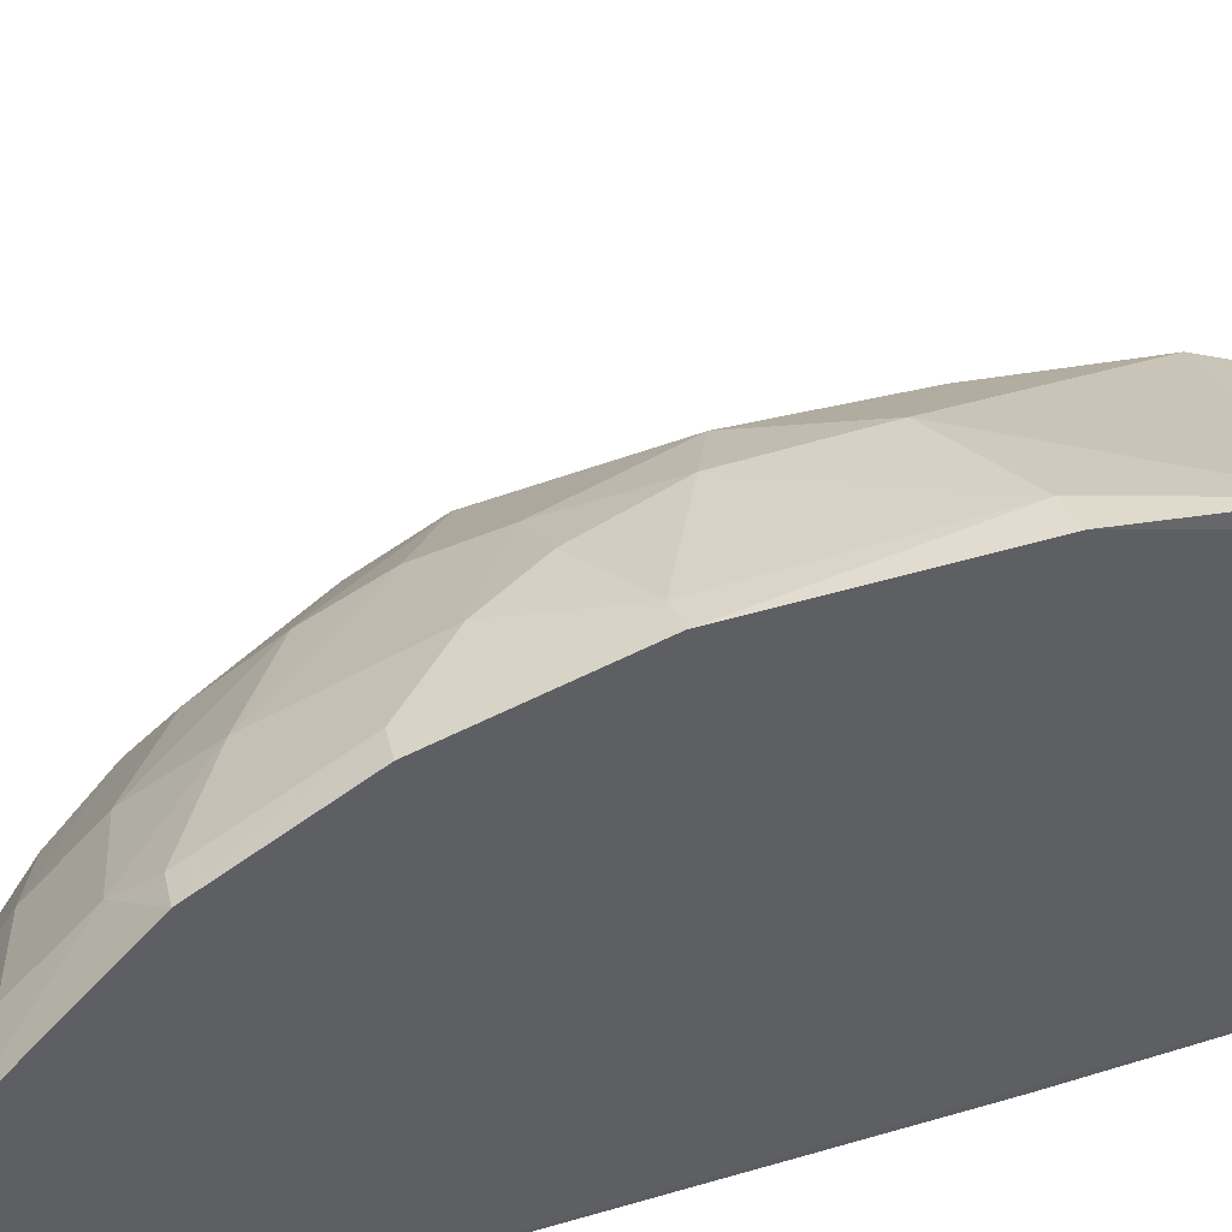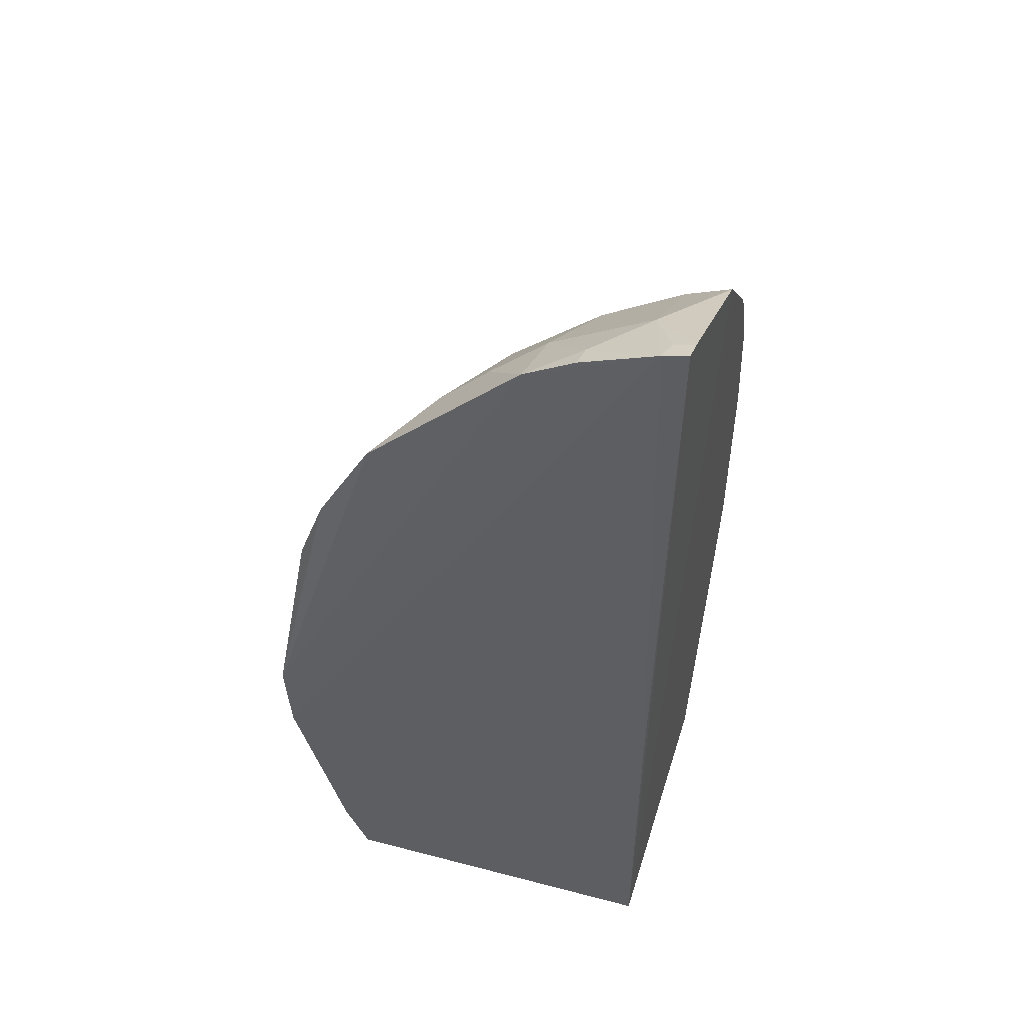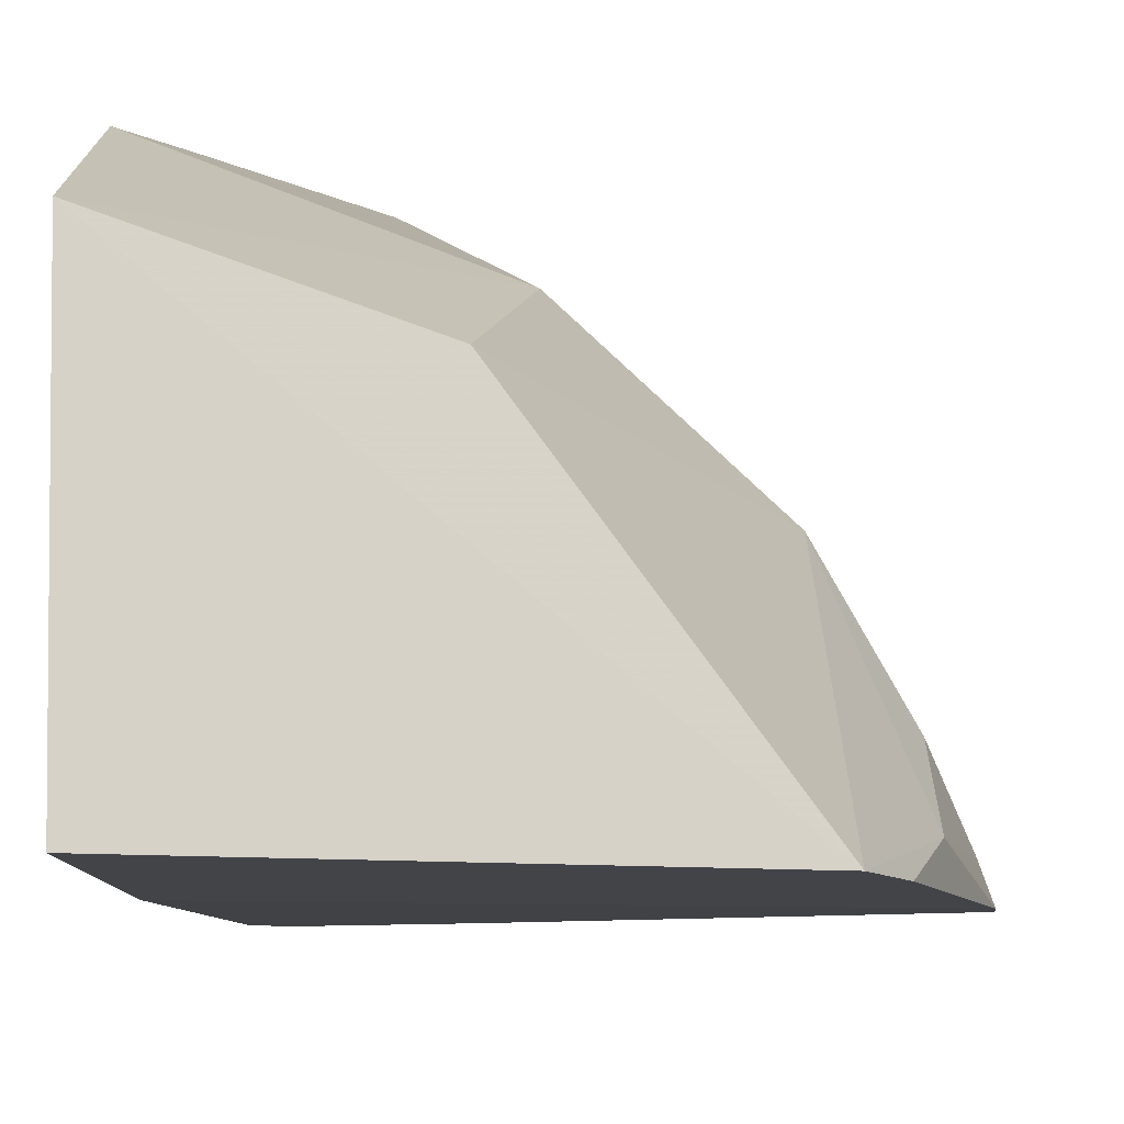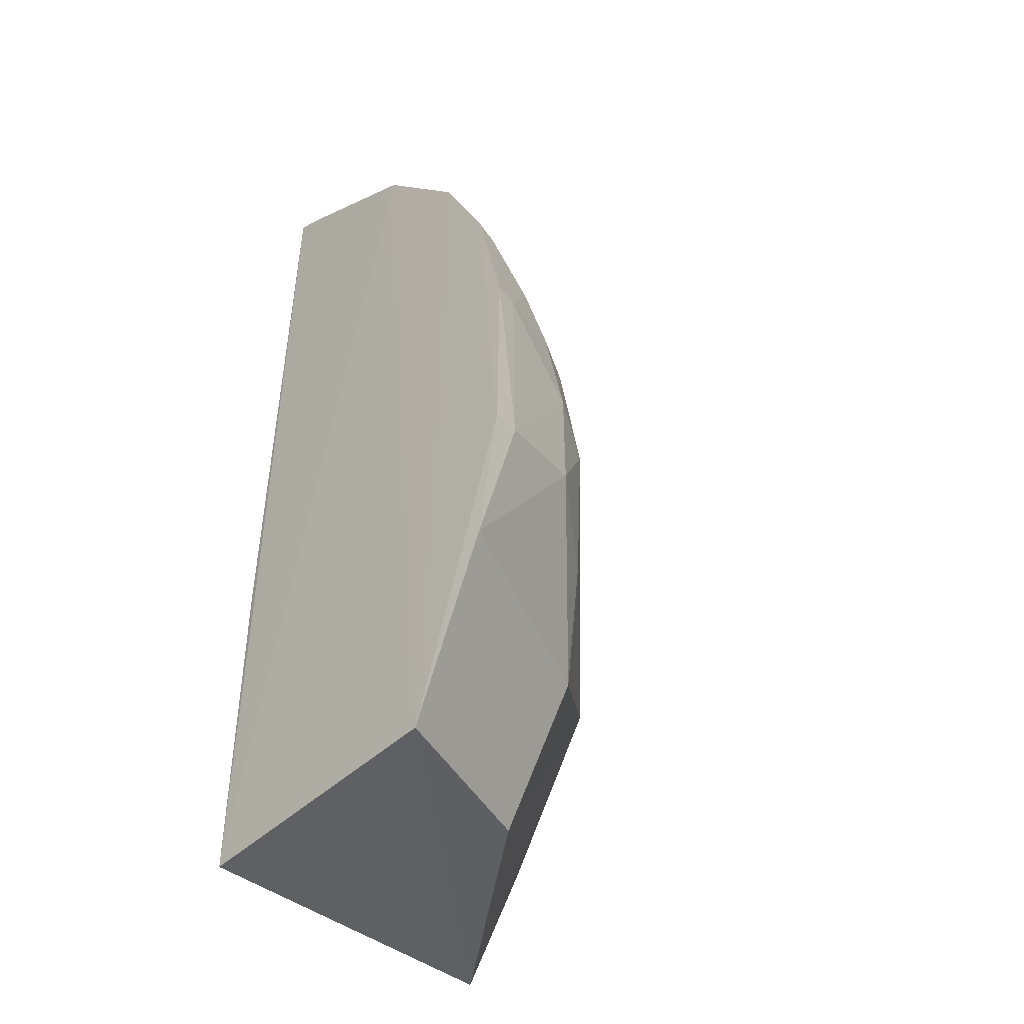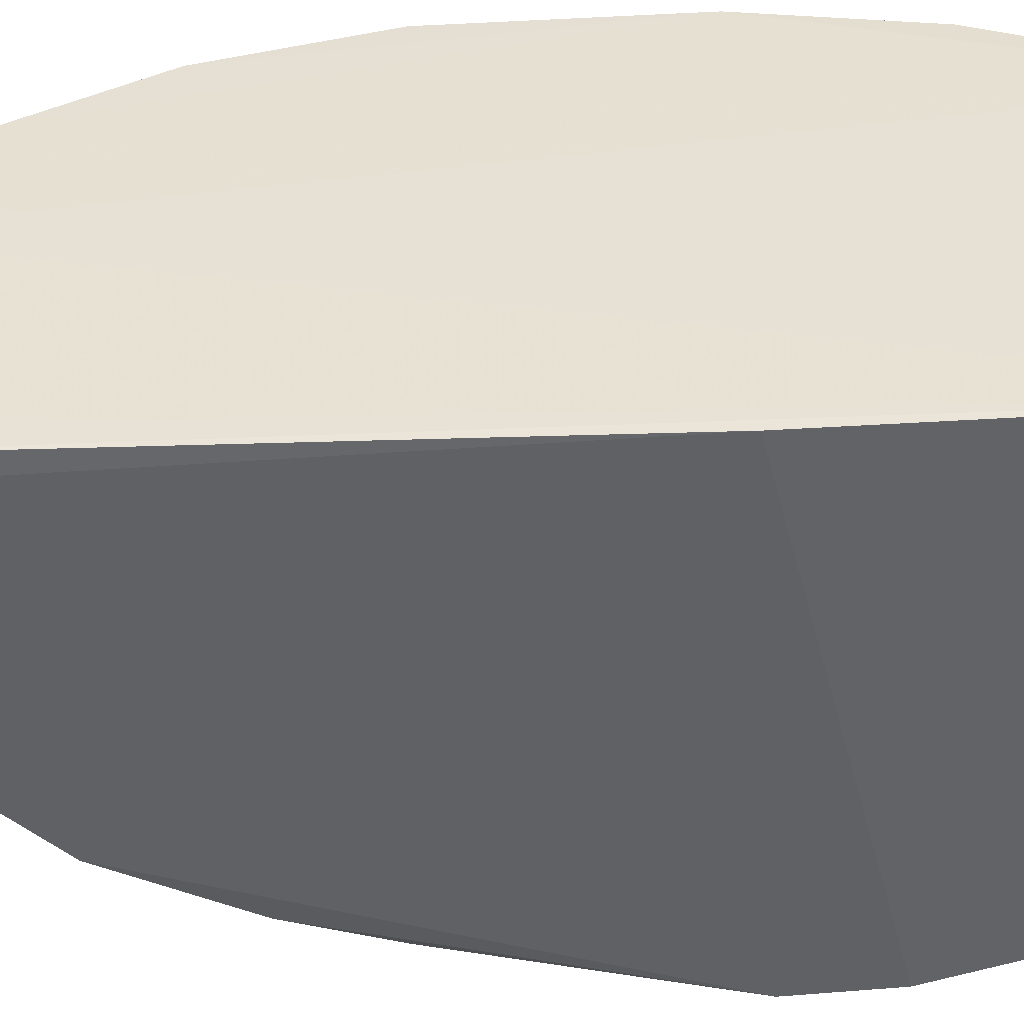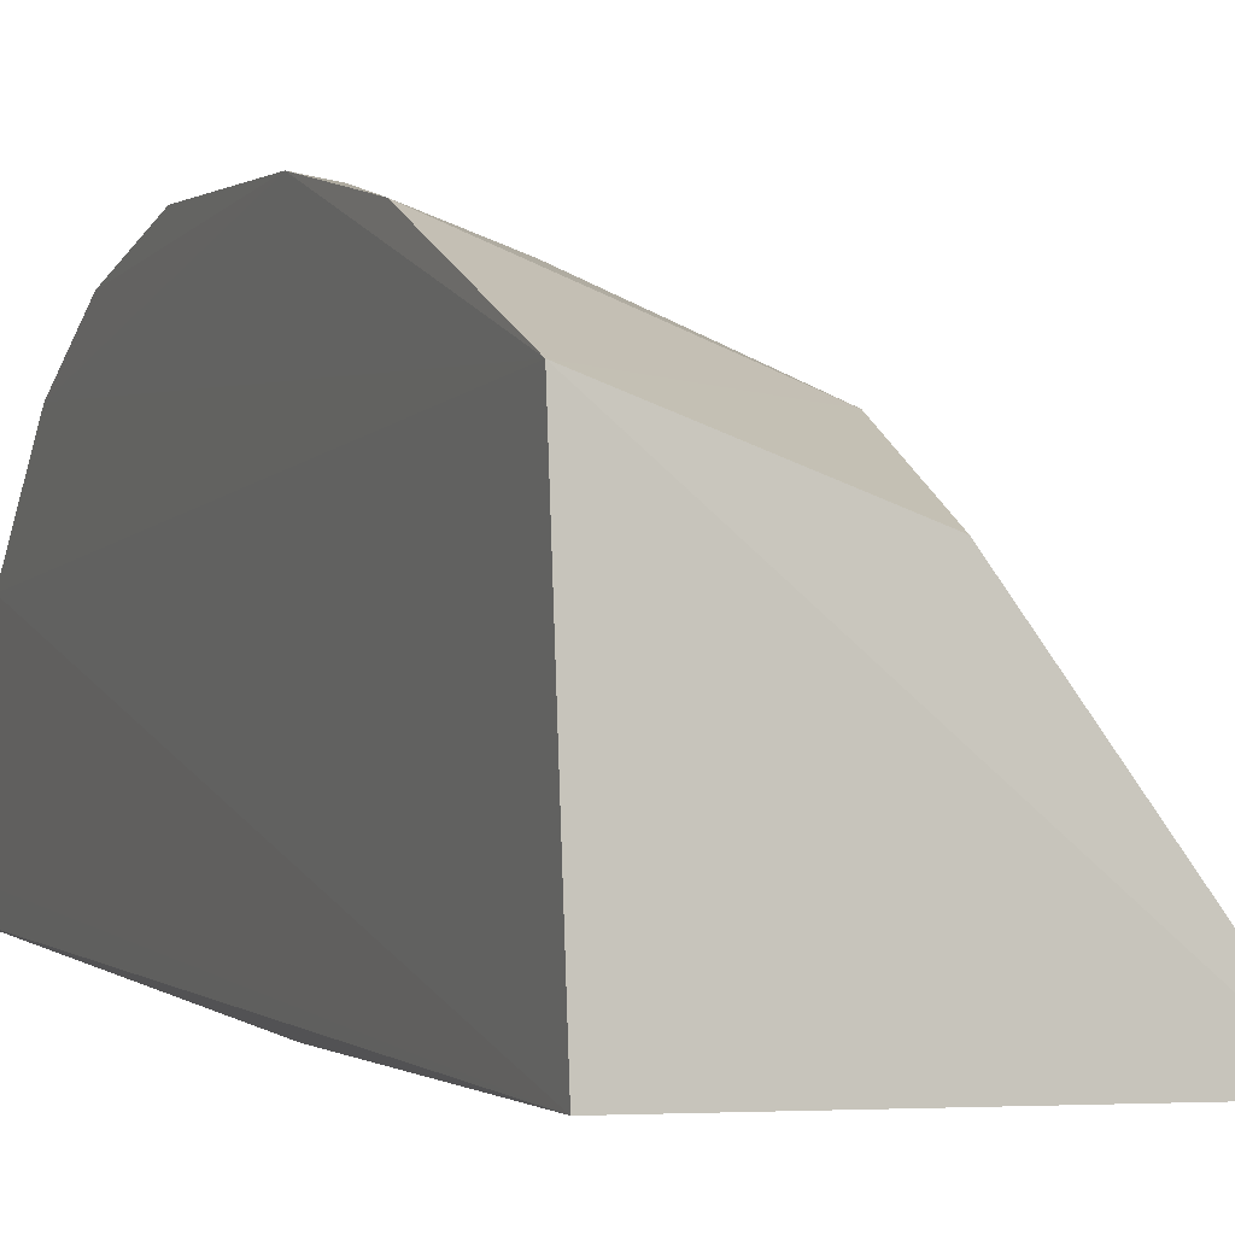
<metadata>
{"format":"obj","ext":"obj","renderer":"f3d","projection":"perspective","resolution":1024,"background":"white","views":[{"elev":43.6,"azim":69.5,"up":"+Y"},{"elev":49.9,"azim":16.5,"up":"+Z"},{"elev":-8.2,"azim":-179.2,"up":"+Y"},{"elev":-42.8,"azim":135.4,"up":"+Z"},{"elev":-49.6,"azim":93.8,"up":"+Y"},{"elev":-0.5,"azim":158.3,"up":"+Y"}]}
</metadata>
<code>
v -0.2326 0.1793 0.3368
v -0.2348 0.1682 -0.1819
v -0.23 0.2807 0.2896
v -0.2313 0.3809 0.1037
v -0.4667 0.1648 0.0003329
v -0.2324 0.3228 -0.1739
v -0.2322 0.1925 0.332
v -0.2348 0.1682 -0.0001191
v -0.3835 0.2758 0.1432
v -0.2314 0.3795 0.001806
v -0.4208 0.1642 -0.1772
v -0.2466 0.1785 0.3338
v -0.2848 0.3301 0.2017
v -0.2302 0.3355 0.2315
v -0.3306 0.3471 0.05901
v -0.4631 0.1633 -0.04275
v -0.4016 0.1763 0.2172
v -0.2436 0.1913 0.3301
v -0.2307 0.3638 0.1759
v -0.2546 0.3177 0.2425
v -0.3023 0.3617 0.01618
v -0.3269 0.3313 0.1434
v -0.4143 0.263 -0.04179
v -0.4342 0.1638 -0.1463
v -0.4482 0.1778 0.1165
v -0.3159 0.1779 0.3016
v -0.341 0.2479 0.2414
v -0.2581 0.2214 0.3147
v -0.2443 0.3611 0.1737
v -0.2444 0.3326 0.2293
v -0.3008 0.3625 0.07369
v -0.2473 0.3771 0.002291
v -0.3708 0.3032 0.1156
v -0.4438 0.2068 -0.05795
v -0.345 0.3194 -0.08509
v -0.4119 0.2333 0.1433
v -0.4328 0.177 0.1597
v -0.4438 0.2198 0.02932
v -0.3401 0.2882 0.2001
v -0.3407 0.2047 0.2701
v -0.2984 0.2758 0.2564
v -0.2878 0.1783 0.3175
v -0.2718 0.3614 0.1443
v -0.3142 0.3479 0.1158
v -0.2325 0.3657 -0.07255
v -0.2456 0.3775 0.1032
v -0.4126 0.2624 0.08688
v -0.4583 0.1765 -0.0434
v -0.4451 0.1775 -0.1014
v -0.3405 0.3335 -0.01249
v -0.3305 0.2876 -0.1714
v -0.3832 0.2326 0.1992
v -0.4268 0.2045 0.1432
v -0.4437 0.2049 0.08652
v -0.4623 0.1772 0.0007468
v -0.4438 0.2201 0.01555
v -0.3277 0.3178 0.1729
v -0.3683 0.2033 0.2431
v -0.3129 0.2194 0.285
v -0.2562 0.2895 0.2709
v -0.3534 0.2616 0.2145
v -0.2979 0.3018 0.2296
v -0.2867 0.1922 0.3134
v -0.2866 0.3628 0.1161
f 6 3 2
f 7 1 2
f 7 2 3
f 8 2 1
f 11 6 2
f 12 8 1
f 14 3 6
f 14 6 10
f 16 12 5
f 16 8 12
f 18 12 1
f 18 1 7
f 19 14 10
f 19 10 4
f 20 3 14
f 24 11 2
f 24 2 8
f 24 8 16
f 26 17 5
f 26 5 12
f 28 18 7
f 28 7 3
f 28 12 18
f 29 14 19
f 29 19 4
f 30 20 14
f 30 13 20
f 30 29 13
f 30 14 29
f 31 21 15
f 32 4 10
f 32 21 31
f 37 25 5
f 37 5 17
f 40 17 26
f 42 26 12
f 43 22 13
f 43 13 29
f 43 29 4
f 44 31 15
f 44 22 43
f 44 33 22
f 44 15 33
f 45 32 10
f 45 10 6
f 45 6 35
f 45 35 21
f 45 21 32
f 46 32 31
f 46 4 32
f 46 43 4
f 47 33 15
f 47 15 23
f 47 23 38
f 47 36 9
f 47 9 33
f 49 24 16
f 49 48 34
f 49 16 48
f 49 11 24
f 49 34 23
f 49 23 11
f 50 35 23
f 50 23 15
f 50 15 21
f 50 21 35
f 51 35 6
f 51 6 11
f 51 11 23
f 51 23 35
f 52 9 36
f 52 37 17
f 52 36 37
f 53 37 36
f 53 25 37
f 54 5 25
f 54 47 38
f 54 36 47
f 54 53 36
f 54 25 53
f 55 54 38
f 55 5 54
f 55 34 48
f 55 48 16
f 55 16 5
f 56 38 23
f 56 23 34
f 56 55 38
f 56 34 55
f 57 33 9
f 57 9 39
f 57 22 33
f 57 13 22
f 58 40 27
f 58 17 40
f 58 52 17
f 59 40 26
f 59 28 41
f 59 41 27
f 59 27 40
f 60 3 20
f 60 41 28
f 60 28 3
f 61 27 41
f 61 39 9
f 61 9 52
f 61 58 27
f 61 52 58
f 62 20 13
f 62 61 41
f 62 39 61
f 62 57 39
f 62 13 57
f 62 60 20
f 62 41 60
f 63 42 12
f 63 12 28
f 63 28 59
f 63 59 26
f 63 26 42
f 64 44 43
f 64 31 44
f 64 46 31
f 64 43 46

</code>
